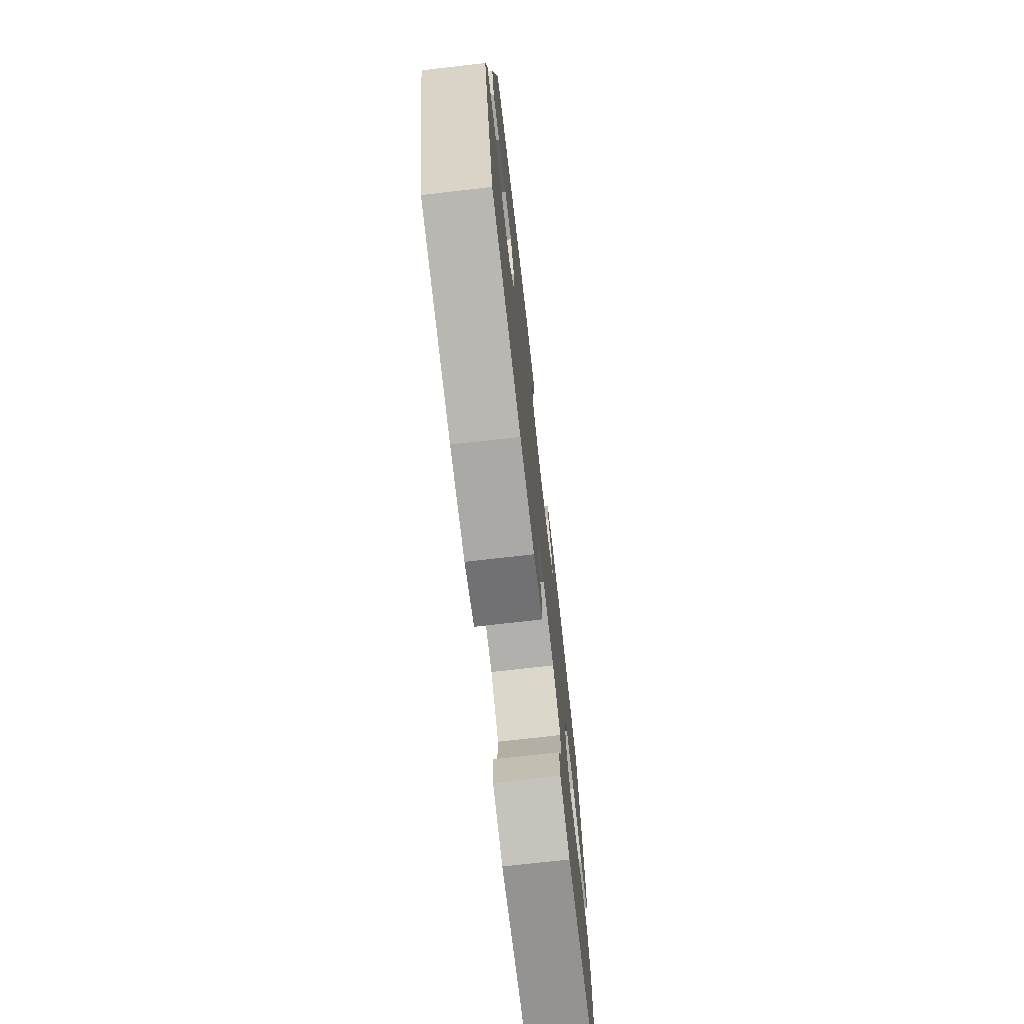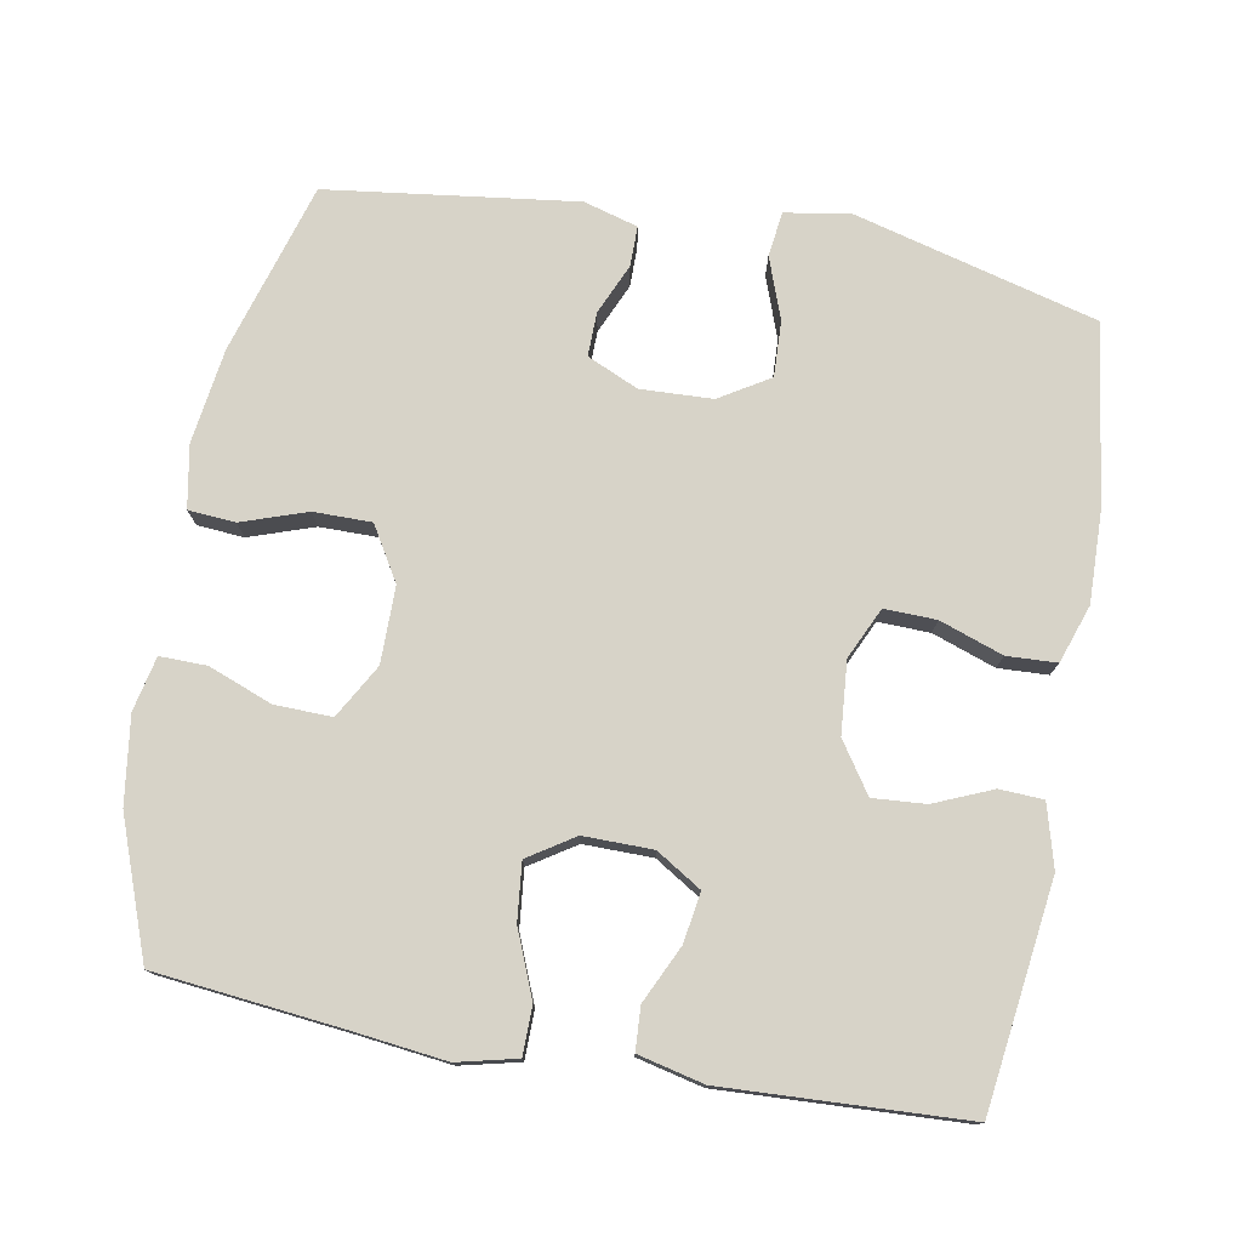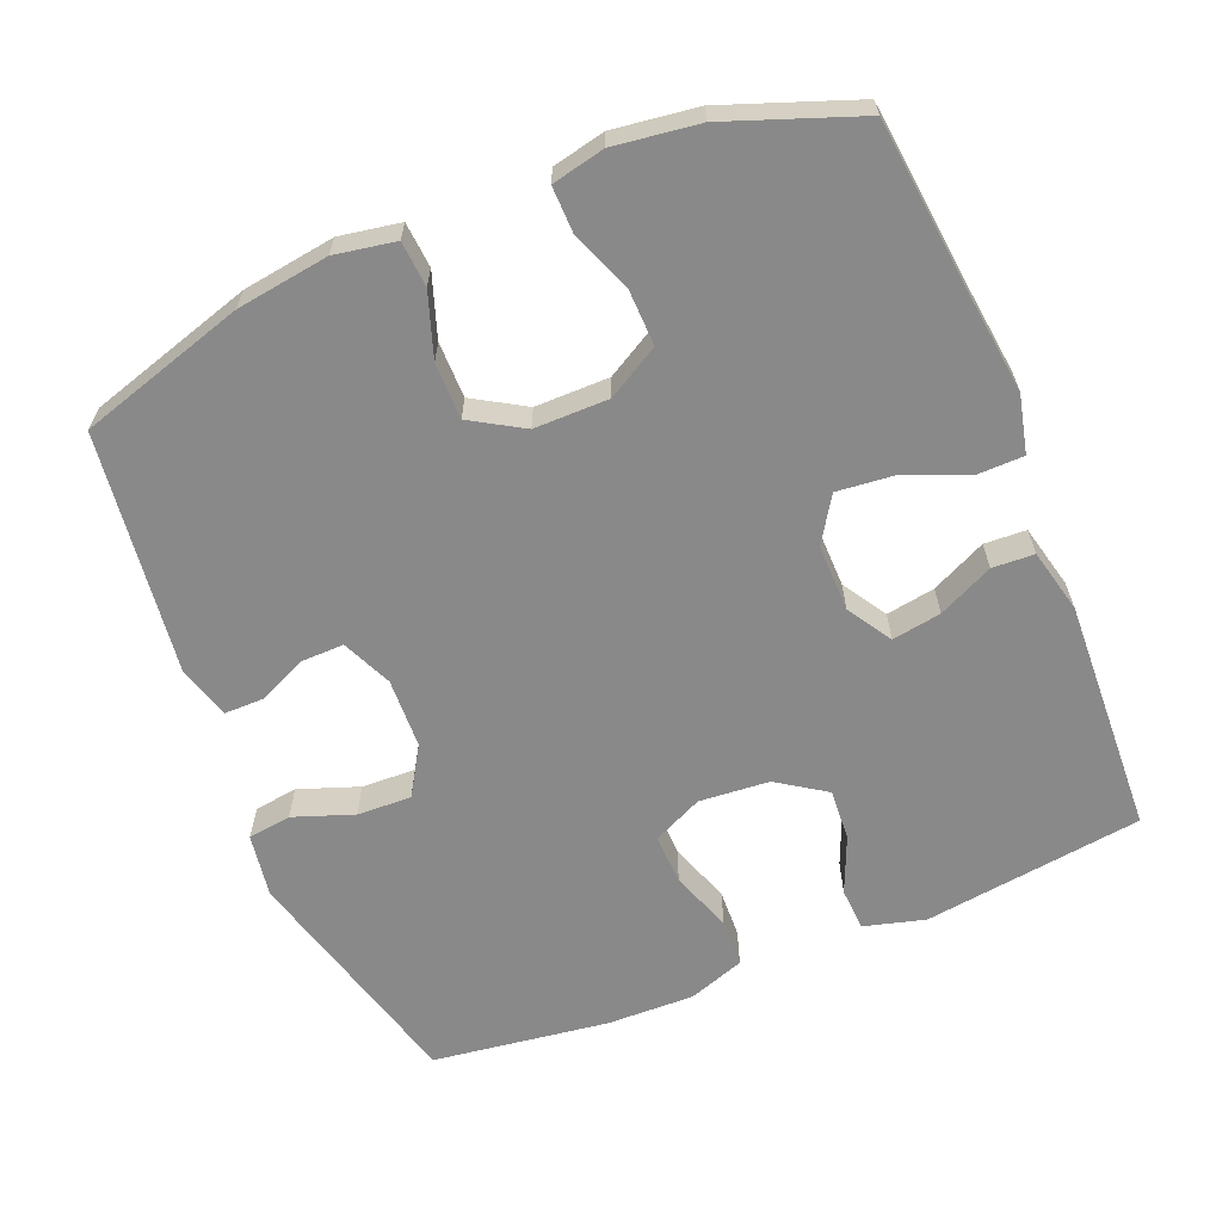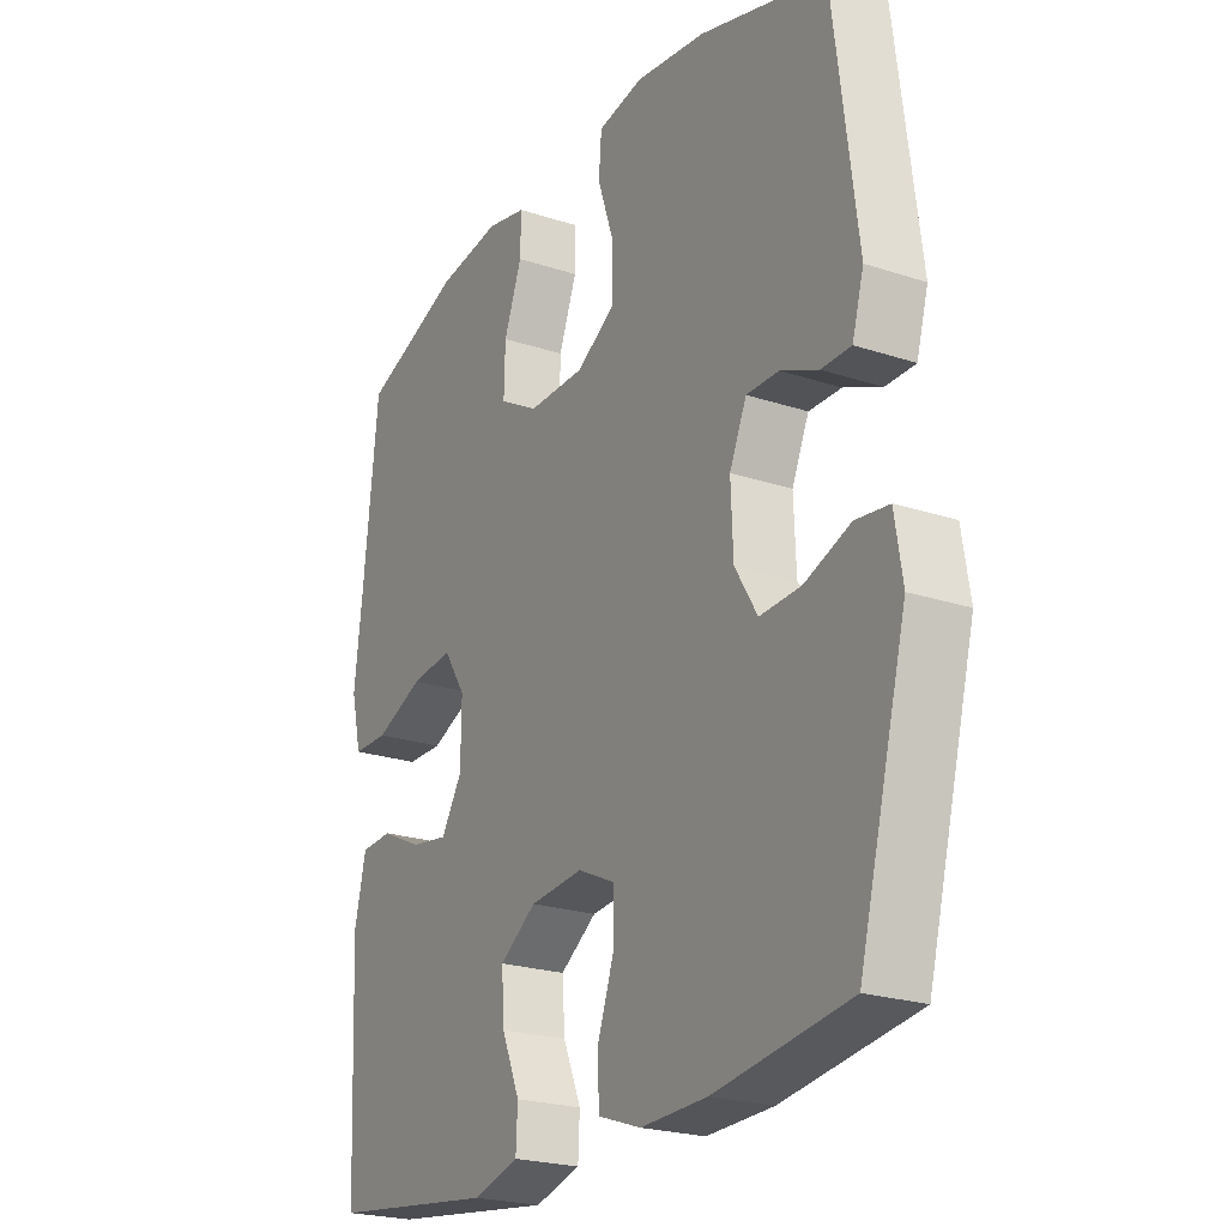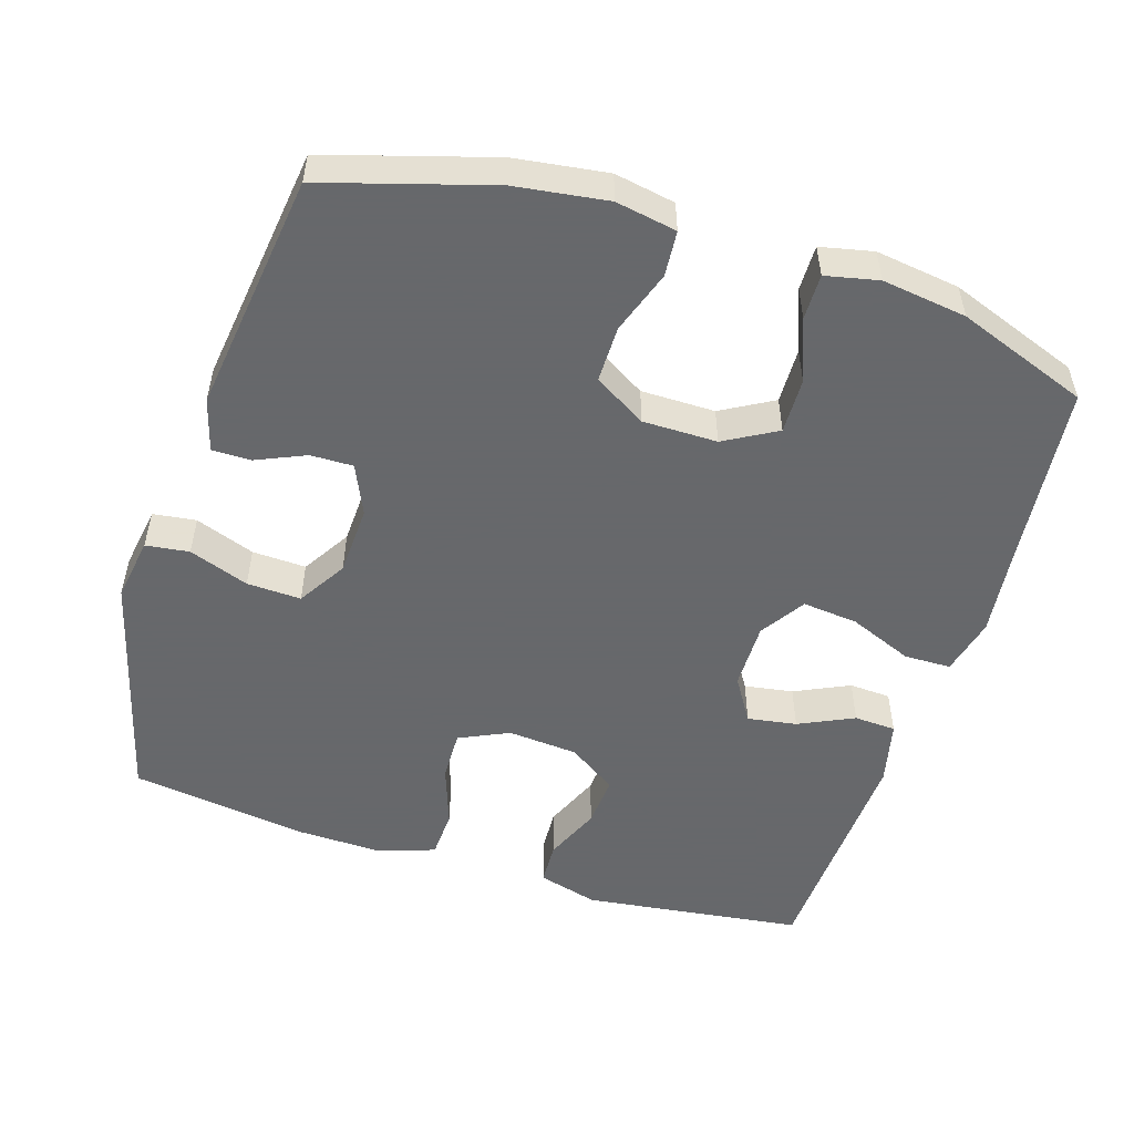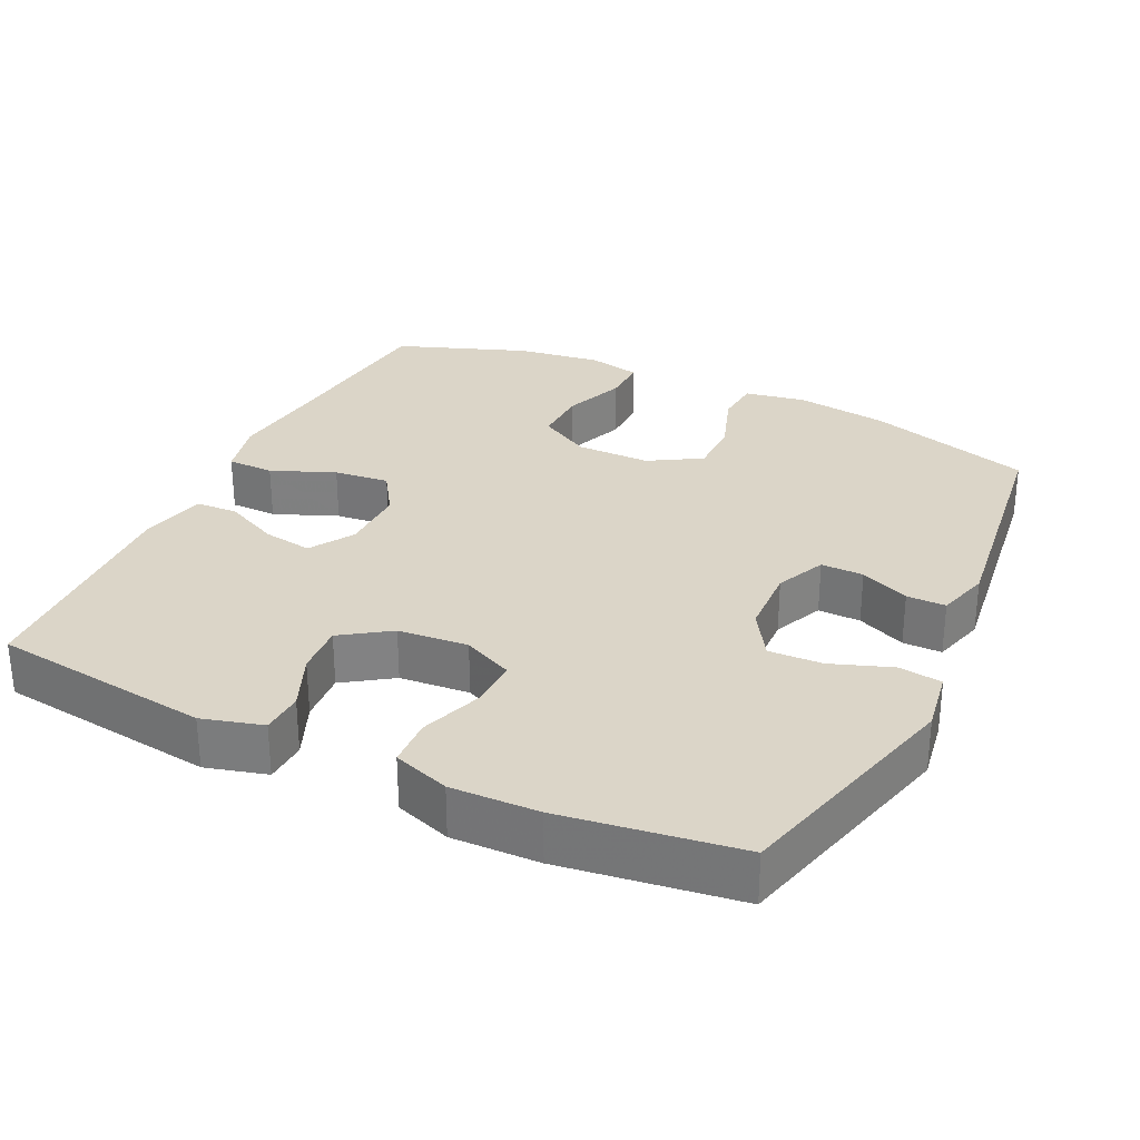
<metadata>
{"format":"obj","ext":"obj","renderer":"f3d","projection":"perspective","resolution":1024,"background":"white","views":[{"elev":-74.1,"azim":-83.5,"up":"+Z"},{"elev":76.7,"azim":100.2,"up":"+Y"},{"elev":-63.3,"azim":22.4,"up":"+Y"},{"elev":-23.0,"azim":-119.3,"up":"+Z"},{"elev":-52.3,"azim":-17.6,"up":"+Y"},{"elev":29.6,"azim":-154.5,"up":"+Y"}]}
</metadata>
<code>
v -0.5 0.07 -0.5
v -0.587 0.07 -0.173
v -0.573 0.07 -0.085
v -0.513 0.07 -0.077
v -0.43 0.07 -0.107
v -0.355 0.07 -0.11
v -0.314 0.07 -0.043
v -0.31 0.07 0.054
v -0.341 0.07 0.123
v -0.4 0.07 0.122
v -0.468 0.07 0.092
v -0.522 0.07 0.092
v -0.543 0.07 0.165
v -0.5 0.07 0.5
v -0.27 0.07 0.569
v -0.142 0.07 0.587
v -0.058 0.07 0.572
v -0.053 0.07 0.509
v -0.083 0.07 0.421
v -0.083 0.07 0.343
v -0.011 0.07 0.3
v 0.092 0.07 0.3
v 0.164 0.07 0.341
v 0.162 0.07 0.418
v 0.129 0.07 0.504
v 0.128 0.07 0.567
v 0.201 0.07 0.583
v 0.318 0.07 0.567
v 0.5 0.07 0.5
v 0.527 0.07 0.248
v 0.542 0.07 0.123
v 0.523 0.07 0.043
v 0.458 0.07 0.042
v 0.37 0.07 0.078
v 0.293 0.07 0.086
v 0.253 0.07 0.024
v 0.254 0.07 -0.069
v 0.292 0.07 -0.13
v 0.36 0.07 -0.119
v 0.436 0.07 -0.083
v 0.494 0.07 -0.086
v 0.515 0.07 -0.175
v 0.5 0.07 -0.5
v 0.196 0.07 -0.54
v 0.112 0.07 -0.517
v 0.109 0.07 -0.458
v 0.142 0.07 -0.38
v 0.147 0.07 -0.309
v 0.08 0.07 -0.264
v -0.017 0.07 -0.256
v -0.086 0.07 -0.288
v -0.084 0.07 -0.358
v -0.054 0.07 -0.443
v -0.057 0.07 -0.51
v -0.135 0.07 -0.537
v -0.256 0.07 -0.534
v -0.5 0 -0.5
v -0.587 0 -0.173
v -0.573 0 -0.085
v -0.513 0 -0.077
v -0.43 0 -0.107
v -0.355 0 -0.11
v -0.314 0 -0.043
v -0.31 0 0.054
v -0.341 0 0.123
v -0.4 0 0.122
v -0.468 0 0.092
v -0.522 0 0.092
v -0.543 0 0.165
v -0.5 0 0.5
v -0.27 0 0.569
v -0.142 0 0.587
v -0.058 0 0.572
v -0.053 0 0.509
v -0.083 0 0.421
v -0.083 0 0.343
v -0.011 0 0.3
v 0.092 0 0.3
v 0.164 0 0.341
v 0.162 0 0.418
v 0.129 0 0.504
v 0.128 0 0.567
v 0.201 0 0.583
v 0.318 0 0.567
v 0.5 0 0.5
v 0.527 0 0.248
v 0.542 0 0.123
v 0.523 0 0.043
v 0.458 0 0.042
v 0.37 0 0.078
v 0.293 0 0.086
v 0.253 0 0.024
v 0.254 0 -0.069
v 0.292 0 -0.13
v 0.36 0 -0.119
v 0.436 0 -0.083
v 0.494 0 -0.086
v 0.515 0 -0.175
v 0.5 0 -0.5
v 0.196 0 -0.54
v 0.112 0 -0.517
v 0.109 0 -0.458
v 0.142 0 -0.38
v 0.147 0 -0.309
v 0.08 0 -0.264
v -0.017 0 -0.256
v -0.086 0 -0.288
v -0.084 0 -0.358
v -0.054 0 -0.443
v -0.057 0 -0.51
v -0.135 0 -0.537
v -0.256 0 -0.534
f 52 53 54 55
f 51 52 55 56
f 44 45 46 47
f 44 47 48
f 43 44 48
f 42 43 48 49
f 39 40 41 42
f 38 39 42 49
f 31 32 33 34
f 30 31 34 35
f 29 30 35
f 28 29 35 36
f 24 25 26 27
f 23 24 27 28
f 16 17 18 19
f 16 19 20
f 15 16 20
f 14 15 20
f 13 14 20 21
f 10 11 12 13
f 9 10 13 21
f 2 3 4 5
f 2 5 6
f 51 56 1 2
f 50 51 2 6
f 37 38 49 50
f 36 37 50 6
f 23 28 36
f 22 23 36 6
f 8 9 21 22
f 7 8 22
f 6 7 22
f 111 110 109 108
f 112 111 108 107
f 103 102 101 100
f 104 103 100
f 104 100 99
f 105 104 99 98
f 98 97 96 95
f 105 98 95 94
f 90 89 88 87
f 91 90 87 86
f 91 86 85
f 92 91 85 84
f 83 82 81 80
f 84 83 80 79
f 75 74 73 72
f 76 75 72
f 76 72 71
f 76 71 70
f 77 76 70 69
f 69 68 67 66
f 77 69 66 65
f 61 60 59 58
f 62 61 58
f 58 57 112 107
f 62 58 107 106
f 106 105 94 93
f 62 106 93 92
f 92 84 79
f 62 92 79 78
f 78 77 65 64
f 78 64 63
f 78 63 62
f 1 57 58 2
f 2 58 59 3
f 3 59 60 4
f 4 60 61 5
f 5 61 62 6
f 6 62 63 7
f 7 63 64 8
f 8 64 65 9
f 9 65 66 10
f 10 66 67 11
f 11 67 68 12
f 12 68 69 13
f 13 69 70 14
f 14 70 71 15
f 15 71 72 16
f 16 72 73 17
f 17 73 74 18
f 18 74 75 19
f 19 75 76 20
f 20 76 77 21
f 21 77 78 22
f 22 78 79 23
f 23 79 80 24
f 24 80 81 25
f 25 81 82 26
f 26 82 83 27
f 27 83 84 28
f 28 84 85 29
f 29 85 86 30
f 30 86 87 31
f 31 87 88 32
f 32 88 89 33
f 33 89 90 34
f 34 90 91 35
f 35 91 92 36
f 36 92 93 37
f 37 93 94 38
f 38 94 95 39
f 39 95 96 40
f 40 96 97 41
f 41 97 98 42
f 42 98 99 43
f 43 99 100 44
f 44 100 101 45
f 45 101 102 46
f 46 102 103 47
f 47 103 104 48
f 48 104 105 49
f 49 105 106 50
f 50 106 107 51
f 51 107 108 52
f 52 108 109 53
f 53 109 110 54
f 54 110 111 55
f 55 111 112 56
f 56 112 57 1

</code>
